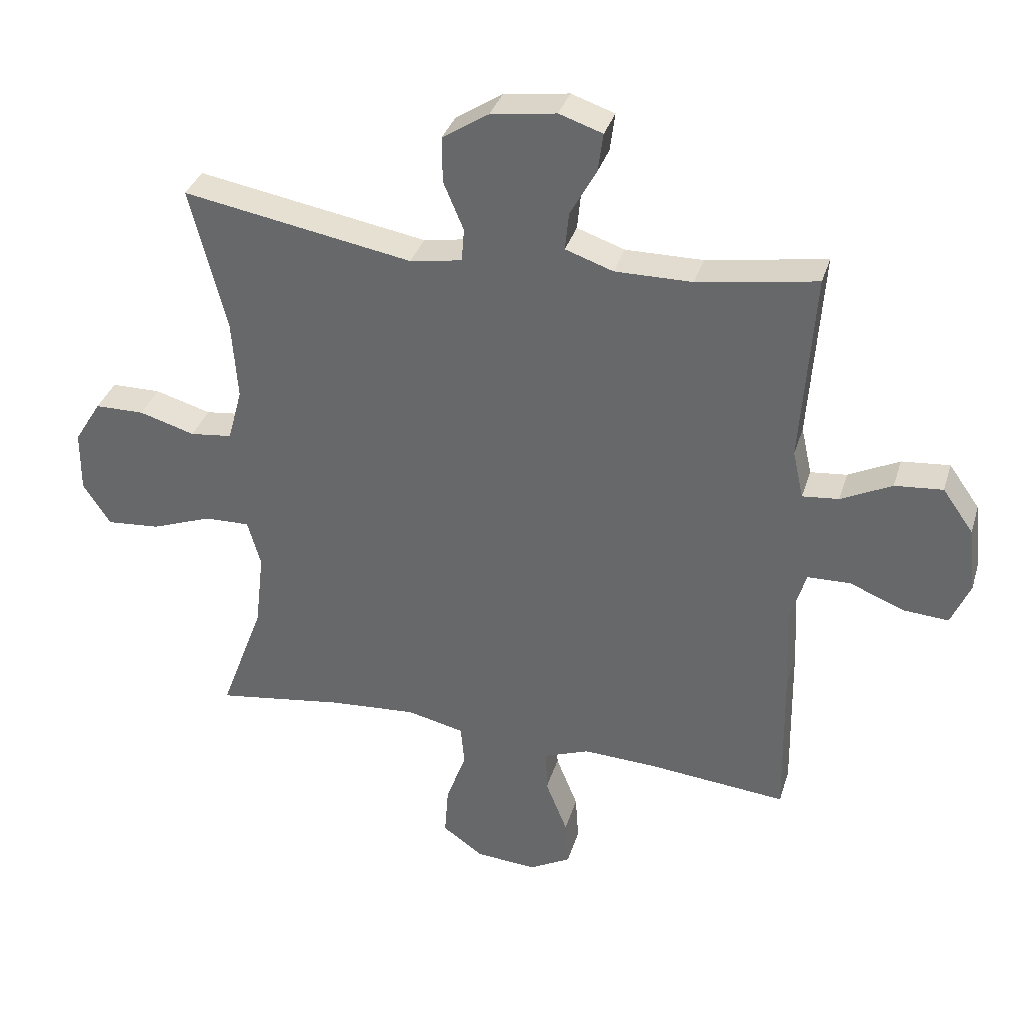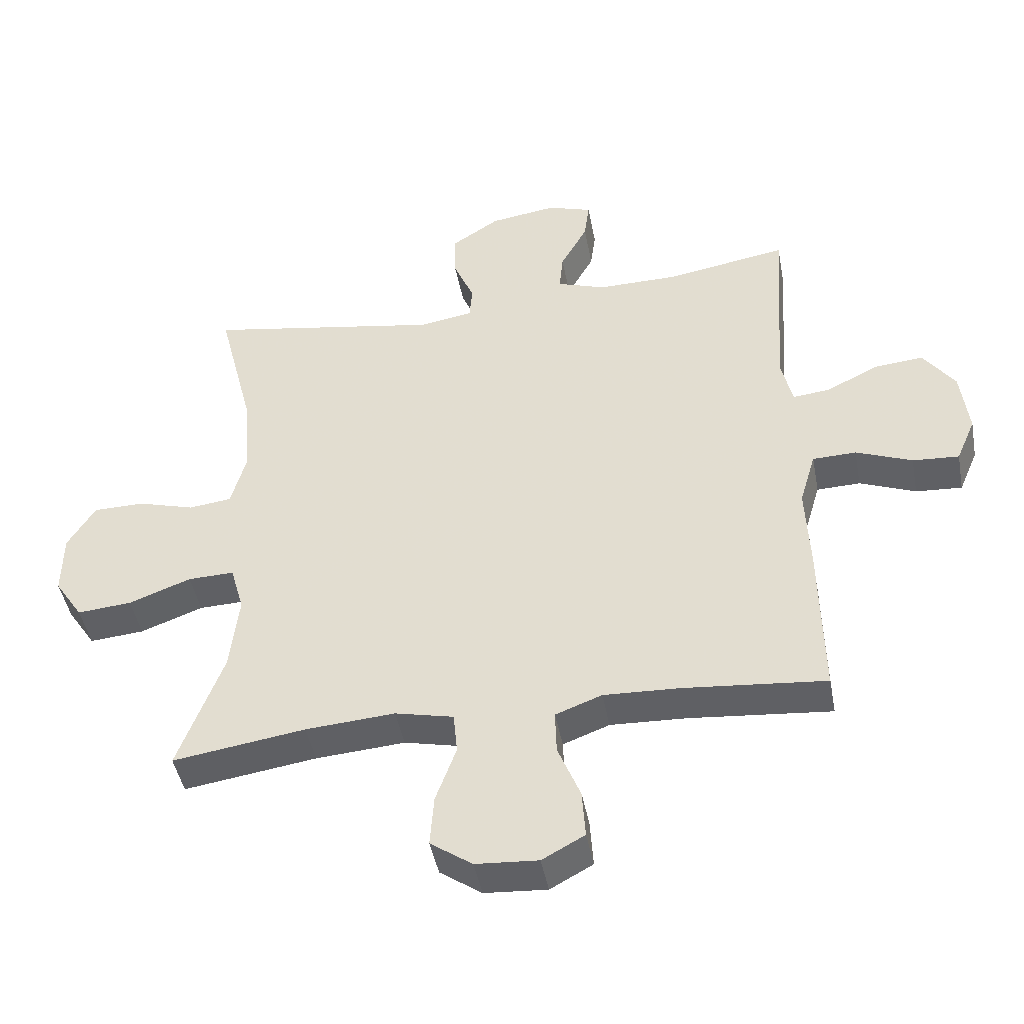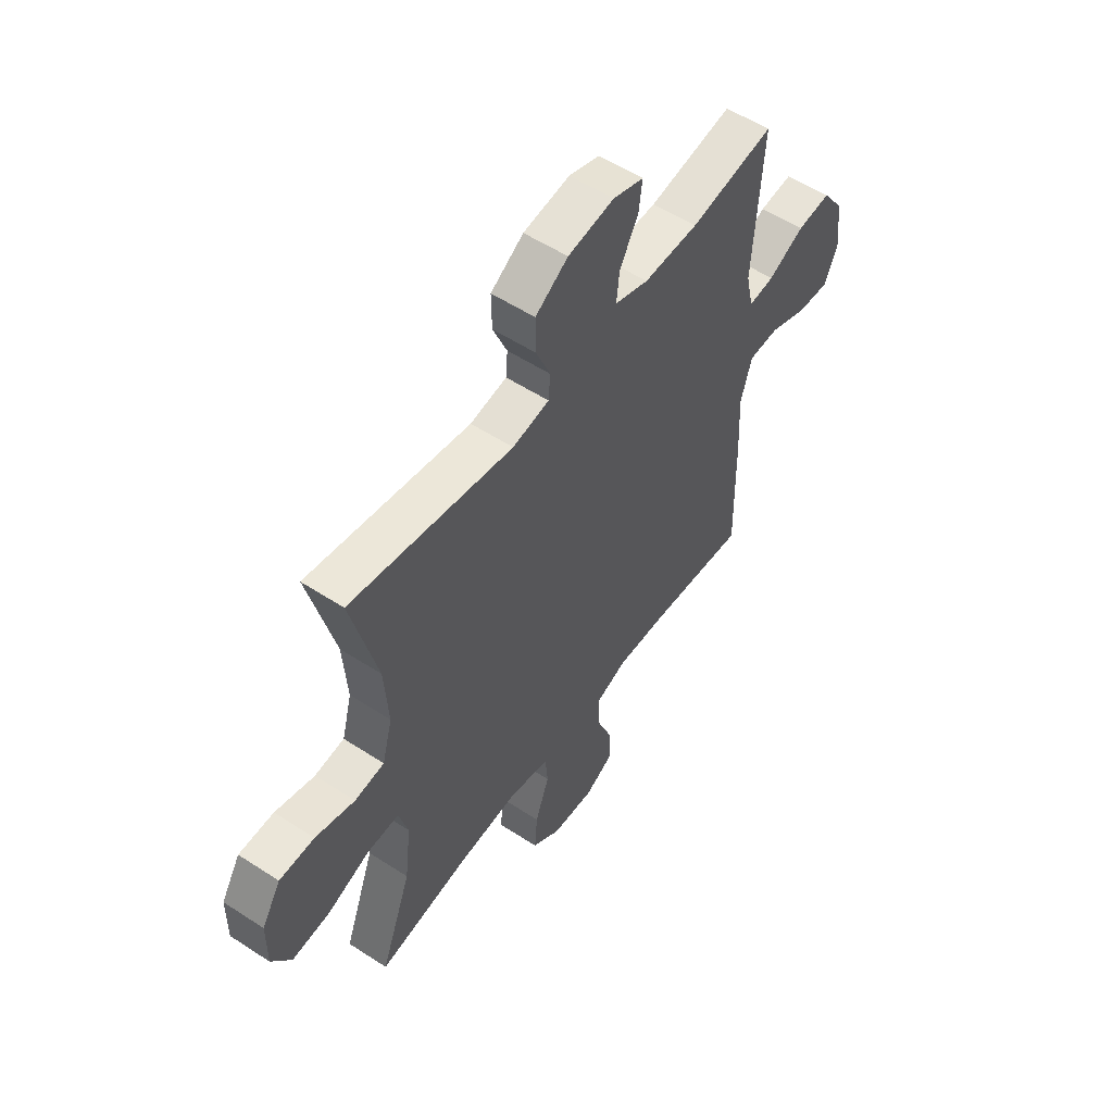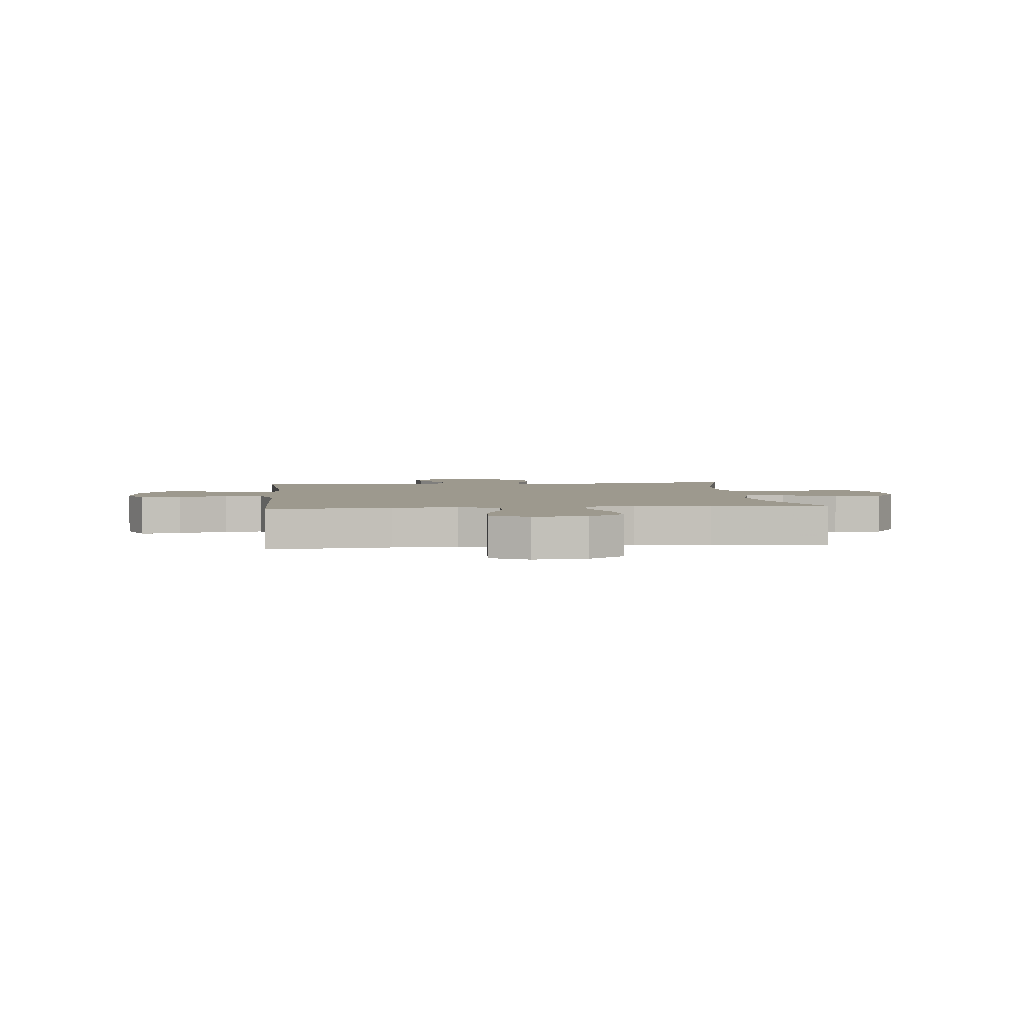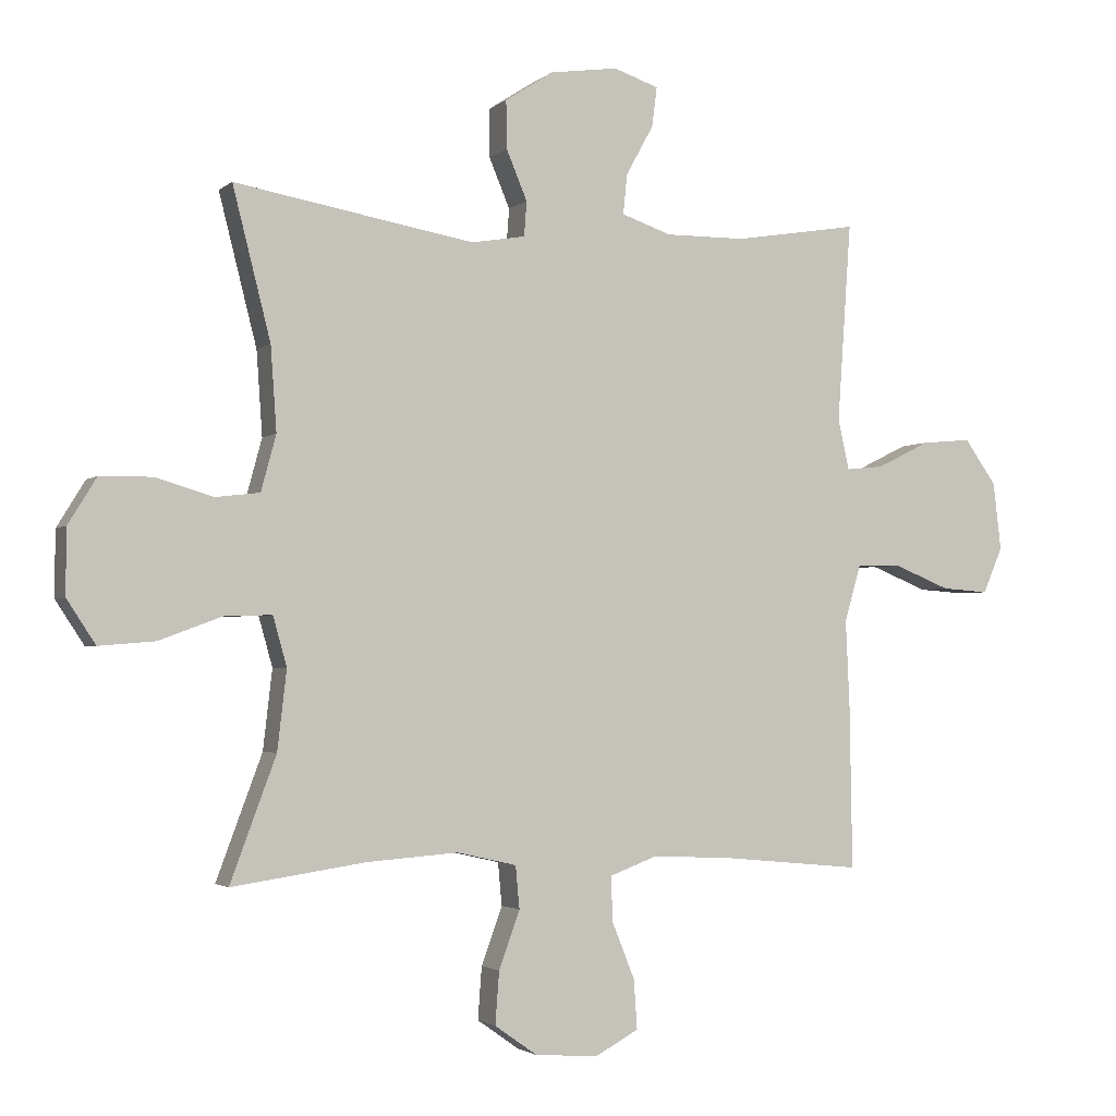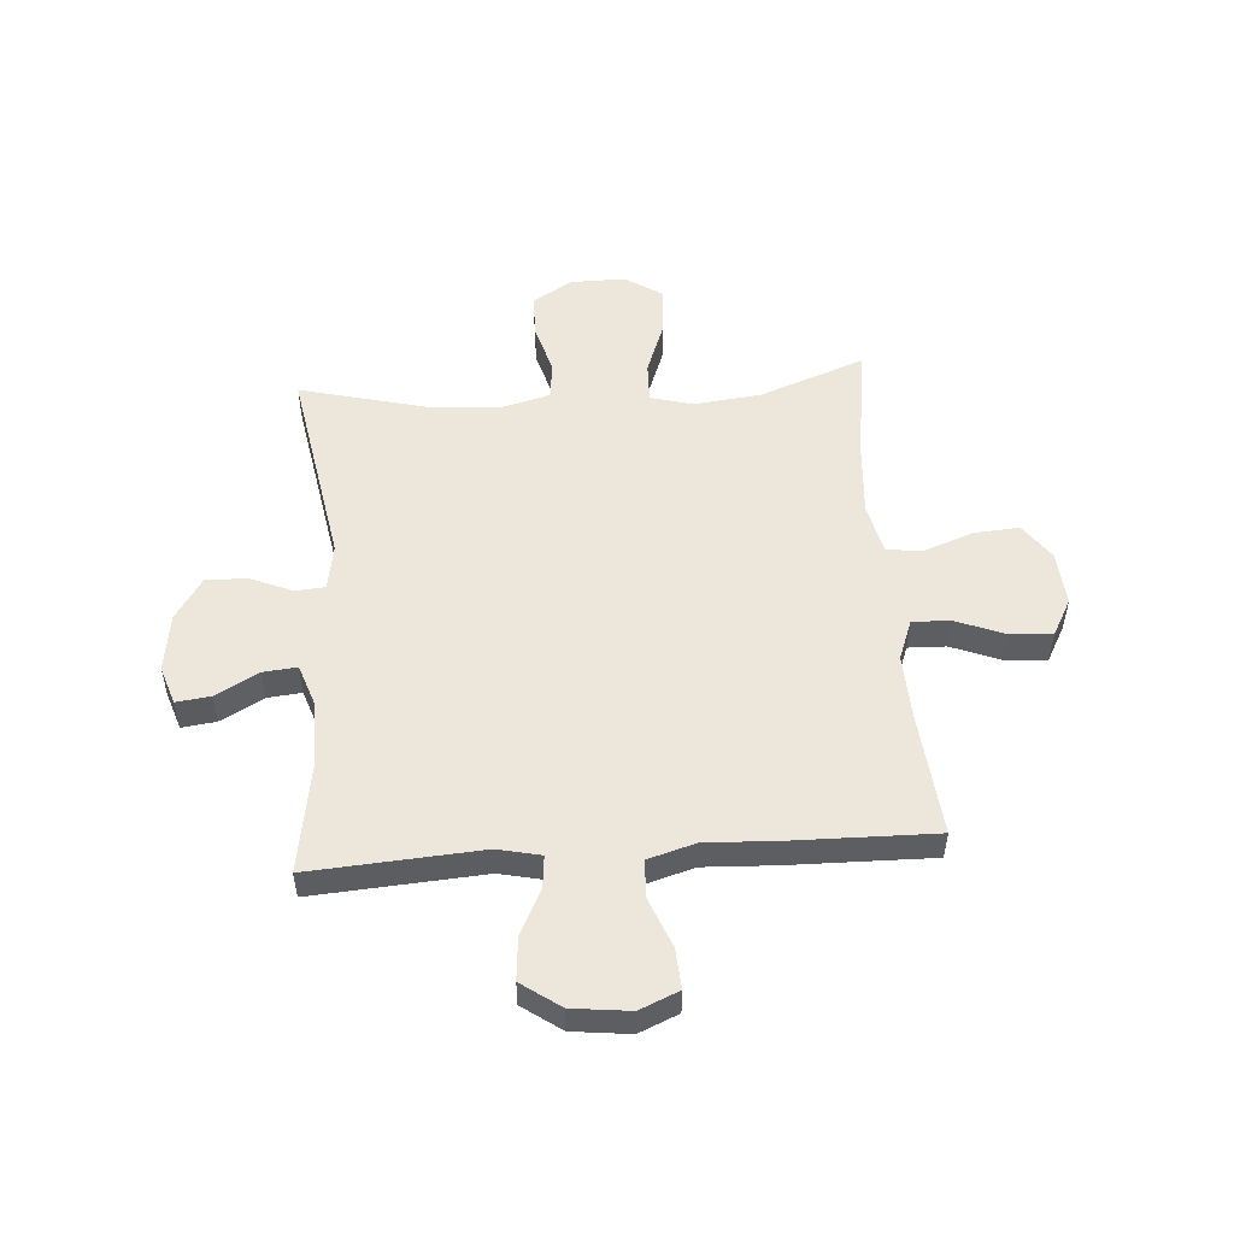
<metadata>
{"format":"obj","ext":"obj","renderer":"f3d","projection":"perspective","resolution":1024,"background":"white","views":[{"elev":34.7,"azim":16.2,"up":"+Z"},{"elev":-45.1,"azim":10.6,"up":"+Z"},{"elev":55.0,"azim":-55.4,"up":"+Z"},{"elev":3.3,"azim":174.0,"up":"+Y"},{"elev":-2.4,"azim":-23.0,"up":"+Z"},{"elev":52.1,"azim":85.9,"up":"+Y"}]}
</metadata>
<code>
v -0.5 0.07 -0.5
v -0.43 0.07 -0.312
v -0.416 0.07 -0.191
v -0.437 0.07 -0.116
v -0.509 0.07 -0.118
v -0.606 0.07 -0.154
v -0.691 0.07 -0.161
v -0.735 0.07 -0.094
v -0.734 0.07 0.005
v -0.691 0.07 0.075
v -0.612 0.07 0.076
v -0.523 0.07 0.05
v -0.456 0.07 0.058
v -0.433 0.07 0.143
v -0.442 0.07 0.271
v -0.5 0.07 0.5
v -0.134 0.07 0.436
v -0.051 0.07 0.45
v -0.047 0.07 0.503
v -0.079 0.07 0.579
v -0.08 0.07 0.652
v -0.006 0.07 0.7
v 0.098 0.07 0.715
v 0.167 0.07 0.692
v 0.159 0.07 0.631
v 0.117 0.07 0.555
v 0.111 0.07 0.494
v 0.187 0.07 0.468
v 0.31 0.07 0.469
v 0.5 0.07 0.5
v 0.479 0.07 0.196
v 0.496 0.07 0.119
v 0.554 0.07 0.125
v 0.635 0.07 0.165
v 0.711 0.07 0.172
v 0.76 0.07 0.103
v 0.772 0.07 0
v 0.742 0.07 -0.07
v 0.67 0.07 -0.065
v 0.583 0.07 -0.03
v 0.515 0.07 -0.032
v 0.49 0.07 -0.117
v 0.496 0.07 -0.249
v 0.5 0.07 -0.5
v 0.279 0.07 -0.479
v 0.162 0.07 -0.474
v 0.09 0.07 -0.501
v 0.092 0.07 -0.569
v 0.127 0.07 -0.656
v 0.132 0.07 -0.731
v 0.066 0.07 -0.767
v -0.031 0.07 -0.76
v -0.096 0.07 -0.714
v -0.09 0.07 -0.634
v -0.058 0.07 -0.546
v -0.064 0.07 -0.481
v -0.155 0.07 -0.46
v -0.294 0.07 -0.47
v -0.5 0 -0.5
v -0.43 0 -0.312
v -0.416 0 -0.191
v -0.437 0 -0.116
v -0.509 0 -0.118
v -0.606 0 -0.154
v -0.691 0 -0.161
v -0.735 0 -0.094
v -0.734 0 0.005
v -0.691 0 0.075
v -0.612 0 0.076
v -0.523 0 0.05
v -0.456 0 0.058
v -0.433 0 0.143
v -0.442 0 0.271
v -0.5 0 0.5
v -0.134 0 0.436
v -0.051 0 0.45
v -0.047 0 0.503
v -0.079 0 0.579
v -0.08 0 0.652
v -0.006 0 0.7
v 0.098 0 0.715
v 0.167 0 0.692
v 0.159 0 0.631
v 0.117 0 0.555
v 0.111 0 0.494
v 0.187 0 0.468
v 0.31 0 0.469
v 0.5 0 0.5
v 0.479 0 0.196
v 0.496 0 0.119
v 0.554 0 0.125
v 0.635 0 0.165
v 0.711 0 0.172
v 0.76 0 0.103
v 0.772 0 0
v 0.742 0 -0.07
v 0.67 0 -0.065
v 0.583 0 -0.03
v 0.515 0 -0.032
v 0.49 0 -0.117
v 0.496 0 -0.249
v 0.5 0 -0.5
v 0.279 0 -0.479
v 0.162 0 -0.474
v 0.09 0 -0.501
v 0.092 0 -0.569
v 0.127 0 -0.656
v 0.132 0 -0.731
v 0.066 0 -0.767
v -0.031 0 -0.76
v -0.096 0 -0.714
v -0.09 0 -0.634
v -0.058 0 -0.546
v -0.064 0 -0.481
v -0.155 0 -0.46
v -0.294 0 -0.47
f 53 54 55
f 52 53 55
f 51 52 55
f 50 51 55
f 49 50 55
f 48 49 55
f 47 48 55 56
f 46 47 56 57
f 42 43 44 45
f 45 46 57
f 42 45 57
f 41 42 57
f 38 39 40
f 37 38 40
f 36 37 40
f 35 36 40
f 34 35 40
f 33 34 40
f 32 33 40 41
f 41 57 58
f 32 41 58
f 31 32 58
f 24 25 26
f 23 24 26
f 22 23 26
f 21 22 26
f 20 21 26
f 19 20 26
f 18 19 26 27
f 15 16 17
f 14 15 17 18
f 18 27 28
f 14 18 28
f 13 14 28
f 10 11 12
f 9 10 12
f 8 9 12
f 7 8 12
f 6 7 12
f 5 6 12
f 4 5 12 13
f 58 1 2
f 31 58 2
f 30 31 2
f 29 30 2
f 13 28 29
f 4 13 29
f 3 4 29
f 2 3 29
f 113 112 111
f 113 111 110
f 113 110 109
f 113 109 108
f 113 108 107
f 113 107 106
f 114 113 106 105
f 115 114 105 104
f 103 102 101 100
f 115 104 103
f 115 103 100
f 115 100 99
f 98 97 96
f 98 96 95
f 98 95 94
f 98 94 93
f 98 93 92
f 98 92 91
f 99 98 91 90
f 116 115 99
f 116 99 90
f 116 90 89
f 84 83 82
f 84 82 81
f 84 81 80
f 84 80 79
f 84 79 78
f 84 78 77
f 85 84 77 76
f 75 74 73
f 76 75 73 72
f 86 85 76
f 86 76 72
f 86 72 71
f 70 69 68
f 70 68 67
f 70 67 66
f 70 66 65
f 70 65 64
f 70 64 63
f 71 70 63 62
f 60 59 116
f 60 116 89
f 60 89 88
f 60 88 87
f 87 86 71
f 87 71 62
f 87 62 61
f 87 61 60
f 1 59 60 2
f 2 60 61 3
f 3 61 62 4
f 4 62 63 5
f 5 63 64 6
f 6 64 65 7
f 7 65 66 8
f 8 66 67 9
f 9 67 68 10
f 10 68 69 11
f 11 69 70 12
f 12 70 71 13
f 13 71 72 14
f 14 72 73 15
f 15 73 74 16
f 16 74 75 17
f 17 75 76 18
f 18 76 77 19
f 19 77 78 20
f 20 78 79 21
f 21 79 80 22
f 22 80 81 23
f 23 81 82 24
f 24 82 83 25
f 25 83 84 26
f 26 84 85 27
f 27 85 86 28
f 28 86 87 29
f 29 87 88 30
f 30 88 89 31
f 31 89 90 32
f 32 90 91 33
f 33 91 92 34
f 34 92 93 35
f 35 93 94 36
f 36 94 95 37
f 37 95 96 38
f 38 96 97 39
f 39 97 98 40
f 40 98 99 41
f 41 99 100 42
f 42 100 101 43
f 43 101 102 44
f 44 102 103 45
f 45 103 104 46
f 46 104 105 47
f 47 105 106 48
f 48 106 107 49
f 49 107 108 50
f 50 108 109 51
f 51 109 110 52
f 52 110 111 53
f 53 111 112 54
f 54 112 113 55
f 55 113 114 56
f 56 114 115 57
f 57 115 116 58
f 58 116 59 1

</code>
